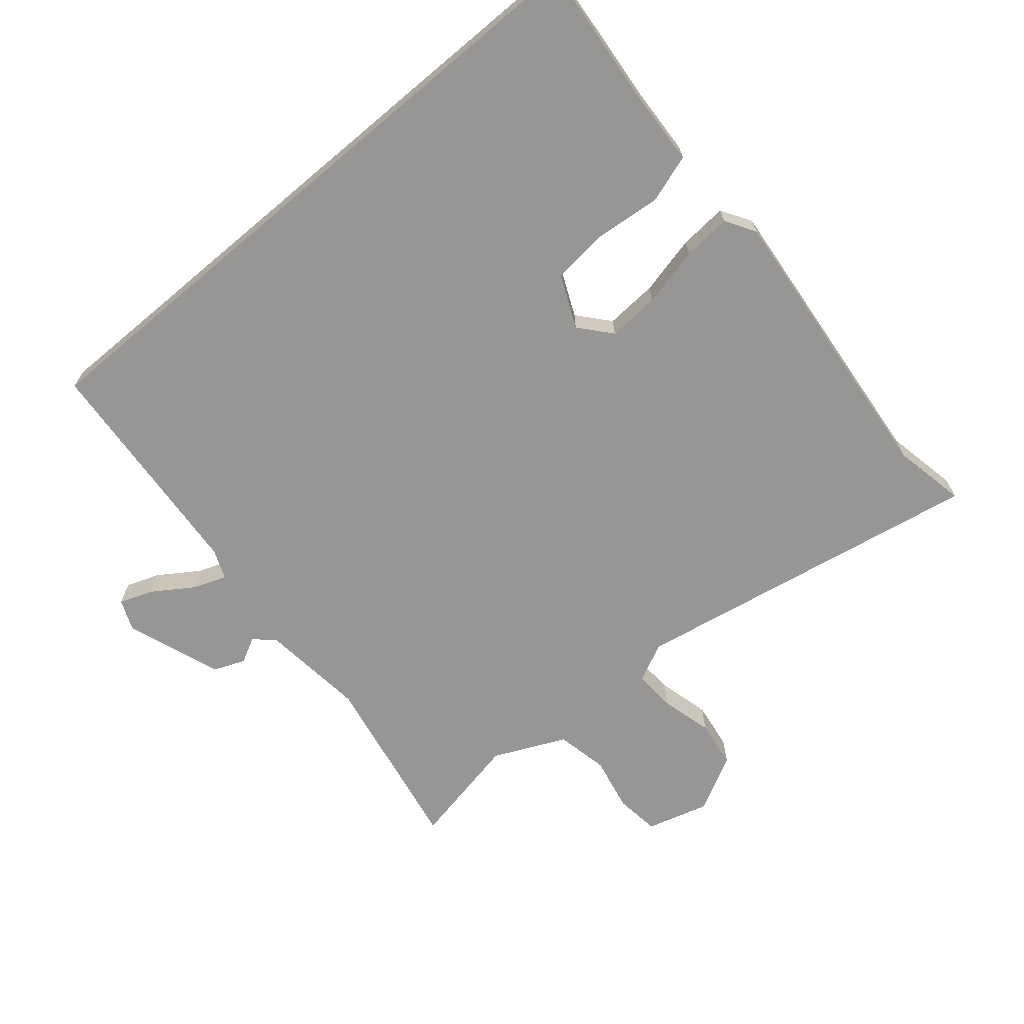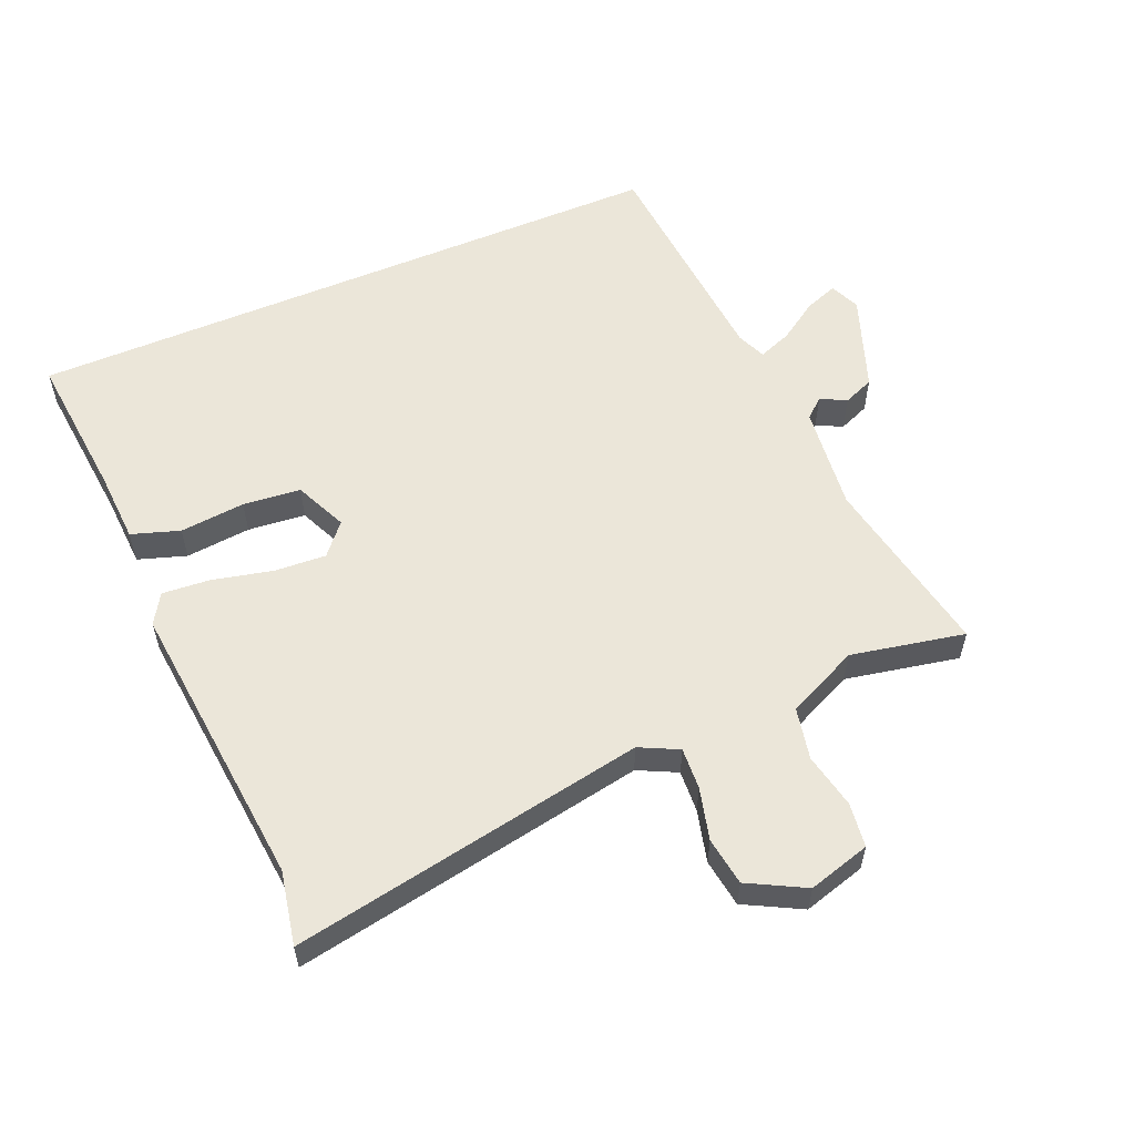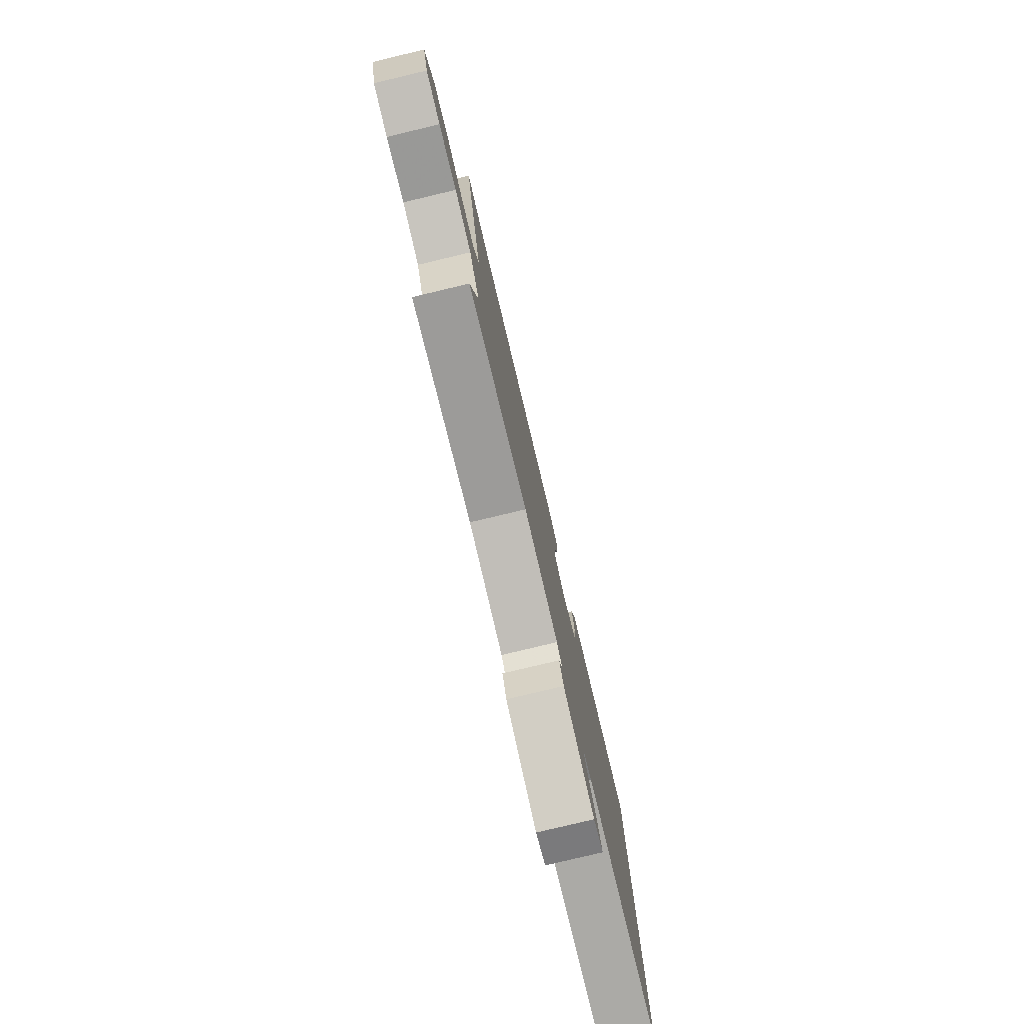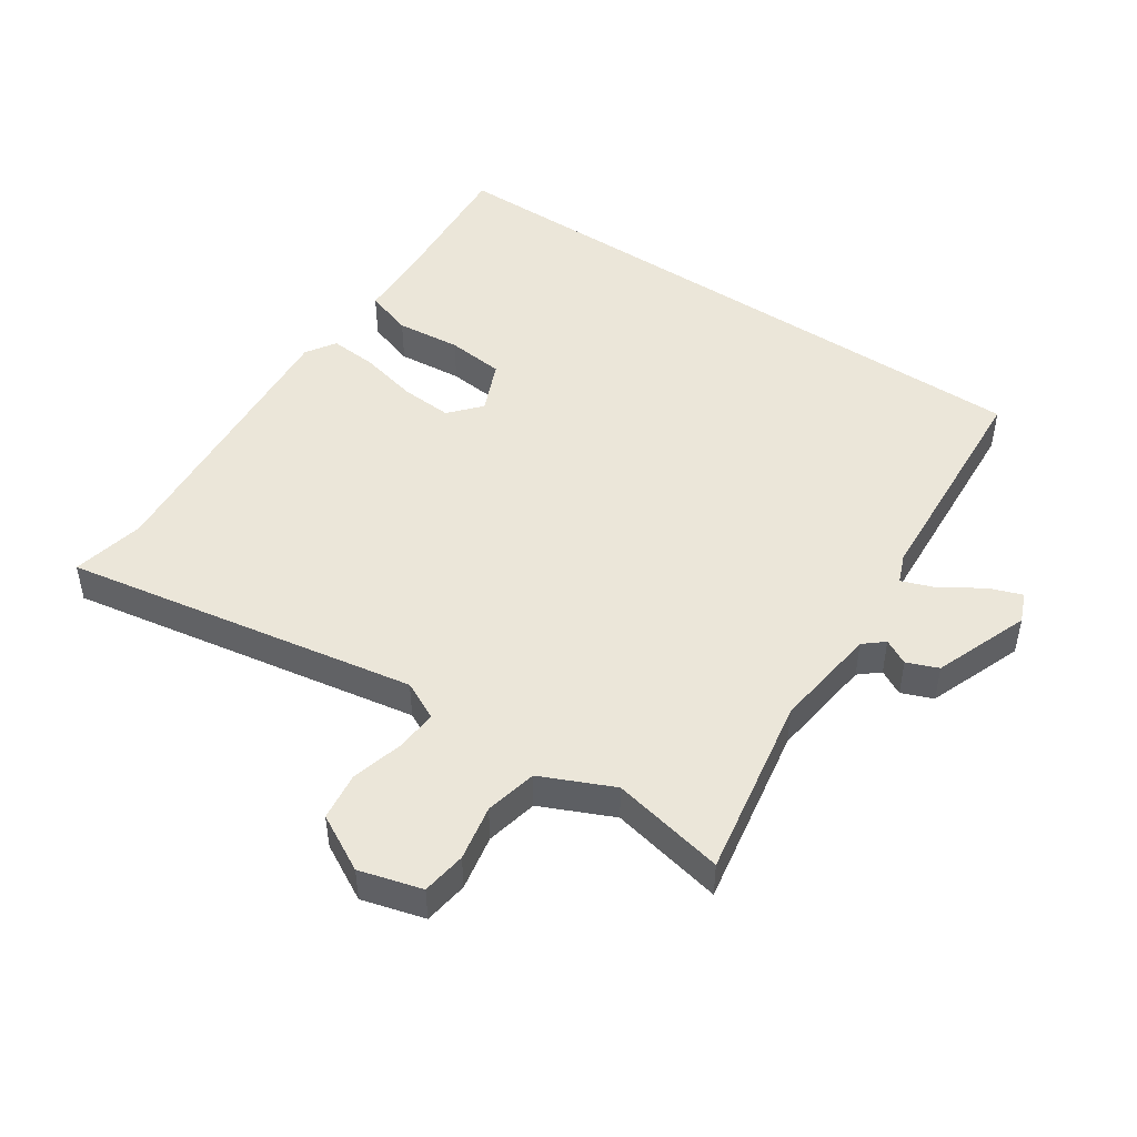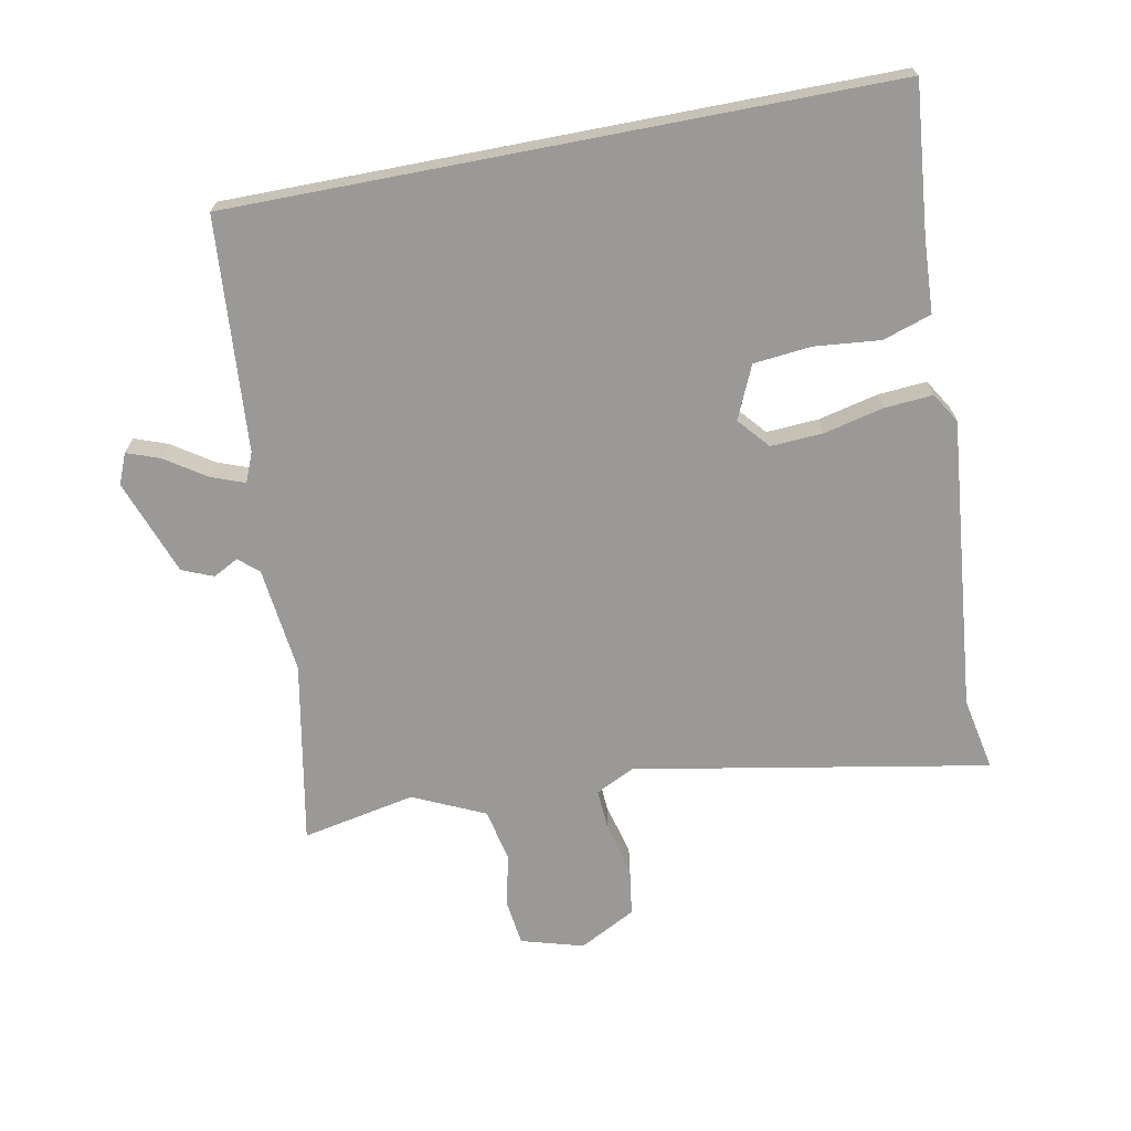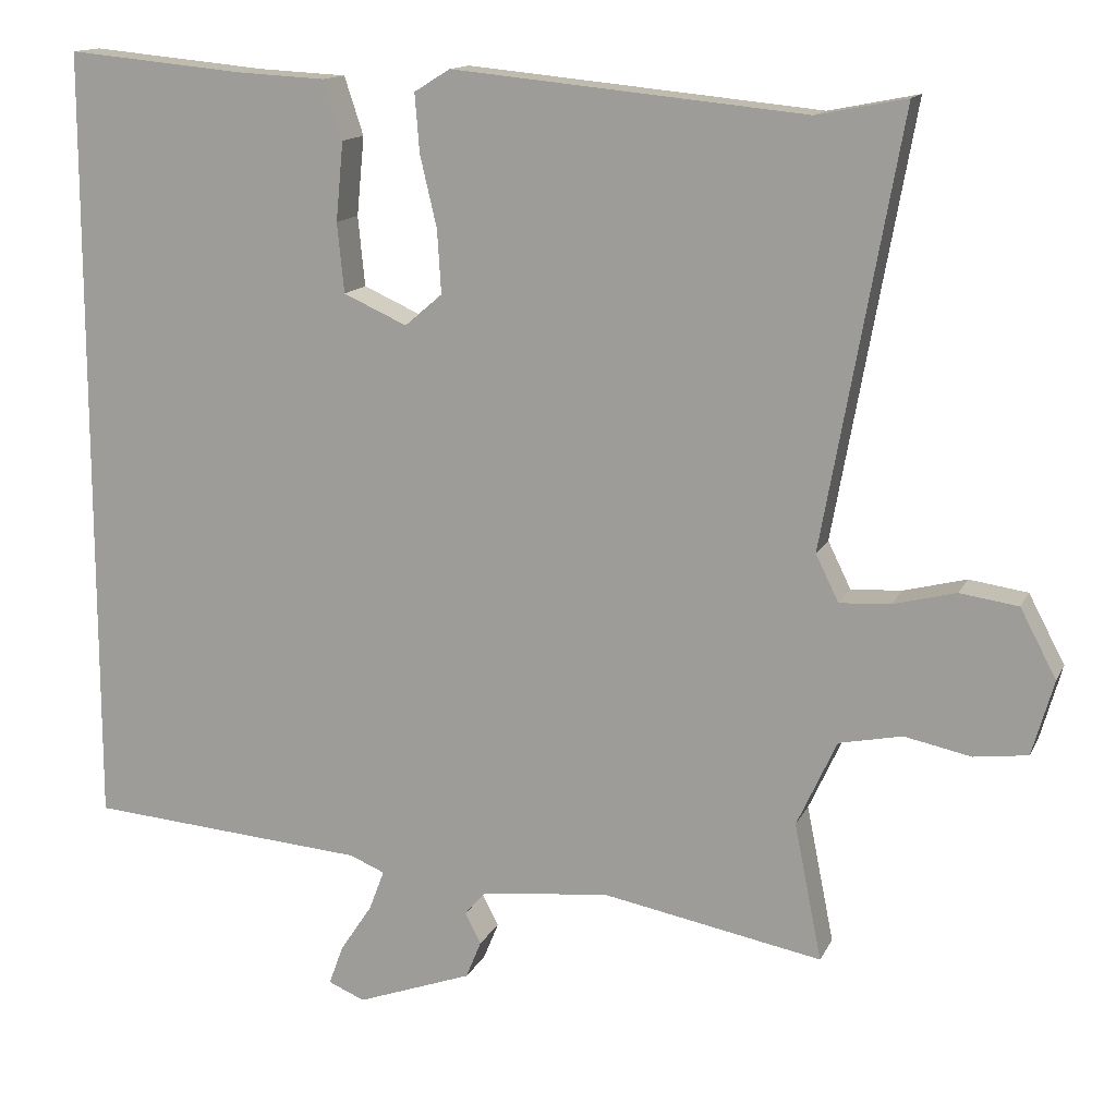
<metadata>
{"format":"obj","ext":"obj","renderer":"f3d","projection":"perspective","resolution":1024,"background":"white","views":[{"elev":-67.8,"azim":-49.9,"up":"+Y"},{"elev":56.6,"azim":66.9,"up":"+Y"},{"elev":-79.9,"azim":103.4,"up":"+Z"},{"elev":47.2,"azim":124.5,"up":"+Y"},{"elev":-68.9,"azim":-79.1,"up":"+Y"},{"elev":13.9,"azim":18.2,"up":"+Z"}]}
</metadata>
<code>
v 0.479 0.07 0.496
v 0.595 0.07 0.519
v 0.494 0.07 -0.039
v 0.524 0.07 -0.1
v 0.59 0.07 -0.096
v 0.672 0.07 -0.075
v 0.748 0.07 -0.086
v 0.795 0.07 -0.175
v 0.767 0.07 -0.273
v 0.697 0.07 -0.282
v 0.61 0.07 -0.264
v 0.528 0.07 -0.281
v 0.476 0.07 -0.394
v 0.512 0.07 -0.573
v 0.223 0.07 -0.519
v 0.056 0.07 -0.538
v 0.029 0.07 -0.569
v 0.05 0.07 -0.609
v 0.03 0.07 -0.658
v -0.121 0.07 -0.713
v -0.169 0.07 -0.693
v -0.15 0.07 -0.641
v -0.108 0.07 -0.578
v -0.088 0.07 -0.525
v -0.134 0.07 -0.506
v -0.5 0.07 -0.478
v -0.5 0.07 0.553
v -0.267 0.07 0.531
v -0.152 0.07 0.525
v -0.127 0.07 0.449
v -0.137 0.07 0.346
v -0.128 0.07 0.255
v -0.045 0.07 0.218
v 0.004 0.07 0.26
v -0.001 0.07 0.342
v -0.023 0.07 0.436
v -0.029 0.07 0.512
v 0.018 0.07 0.541
v 0.479 0 0.496
v 0.595 0 0.519
v 0.494 0 -0.039
v 0.524 0 -0.1
v 0.59 0 -0.096
v 0.672 0 -0.075
v 0.748 0 -0.086
v 0.795 0 -0.175
v 0.767 0 -0.273
v 0.697 0 -0.282
v 0.61 0 -0.264
v 0.528 0 -0.281
v 0.476 0 -0.394
v 0.512 0 -0.573
v 0.223 0 -0.519
v 0.056 0 -0.538
v 0.029 0 -0.569
v 0.05 0 -0.609
v 0.03 0 -0.658
v -0.121 0 -0.713
v -0.169 0 -0.693
v -0.15 0 -0.641
v -0.108 0 -0.578
v -0.088 0 -0.525
v -0.134 0 -0.506
v -0.5 0 -0.478
v -0.5 0 0.553
v -0.267 0 0.531
v -0.152 0 0.525
v -0.127 0 0.449
v -0.137 0 0.346
v -0.128 0 0.255
v -0.045 0 0.218
v 0.004 0 0.26
v -0.001 0 0.342
v -0.023 0 0.436
v -0.029 0 0.512
v 0.018 0 0.541
f 35 36 37 38
f 34 35 38 1
f 33 34 1 2
f 28 29 30 31
f 28 31 32
f 25 26 27 28
f 24 25 28 32
f 20 21 22 23
f 20 23 24
f 17 18 19 20
f 16 17 20 24
f 15 16 24 32
f 13 14 15 32
f 8 9 10 11
f 8 11 12
f 5 6 7 8
f 4 5 8 12
f 3 4 12 13
f 33 2 3
f 3 13 32 33
f 76 75 74 73
f 39 76 73 72
f 40 39 72 71
f 69 68 67 66
f 70 69 66
f 66 65 64 63
f 70 66 63 62
f 61 60 59 58
f 62 61 58
f 58 57 56 55
f 62 58 55 54
f 70 62 54 53
f 70 53 52 51
f 49 48 47 46
f 50 49 46
f 46 45 44 43
f 50 46 43 42
f 51 50 42 41
f 41 40 71
f 71 70 51 41
f 1 39 40 2
f 2 40 41 3
f 3 41 42 4
f 4 42 43 5
f 5 43 44 6
f 6 44 45 7
f 7 45 46 8
f 8 46 47 9
f 9 47 48 10
f 10 48 49 11
f 11 49 50 12
f 12 50 51 13
f 13 51 52 14
f 14 52 53 15
f 15 53 54 16
f 16 54 55 17
f 17 55 56 18
f 18 56 57 19
f 19 57 58 20
f 20 58 59 21
f 21 59 60 22
f 22 60 61 23
f 23 61 62 24
f 24 62 63 25
f 25 63 64 26
f 26 64 65 27
f 27 65 66 28
f 28 66 67 29
f 29 67 68 30
f 30 68 69 31
f 31 69 70 32
f 32 70 71 33
f 33 71 72 34
f 34 72 73 35
f 35 73 74 36
f 36 74 75 37
f 37 75 76 38
f 38 76 39 1

</code>
